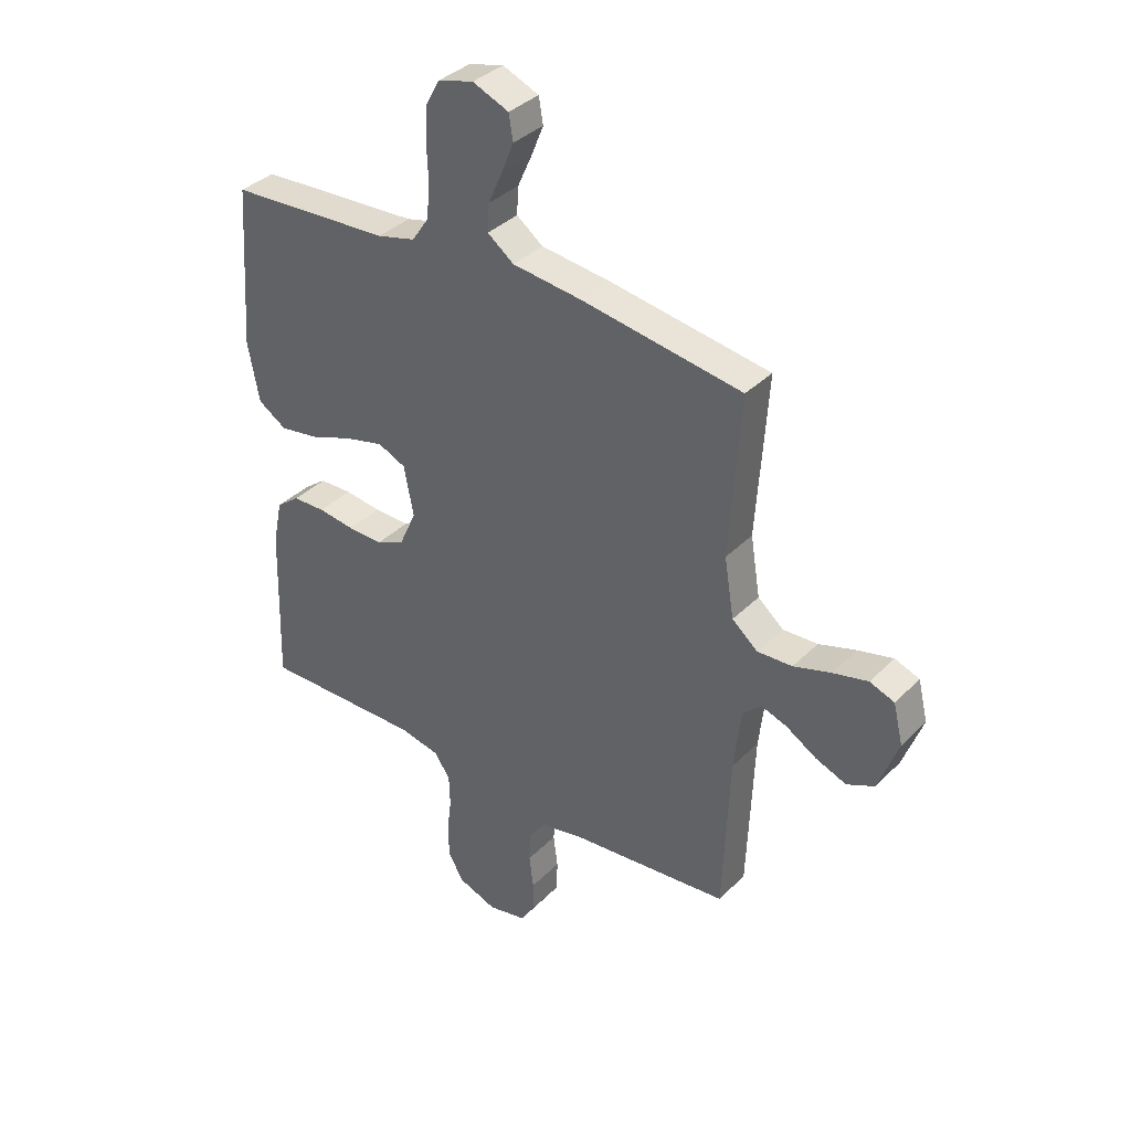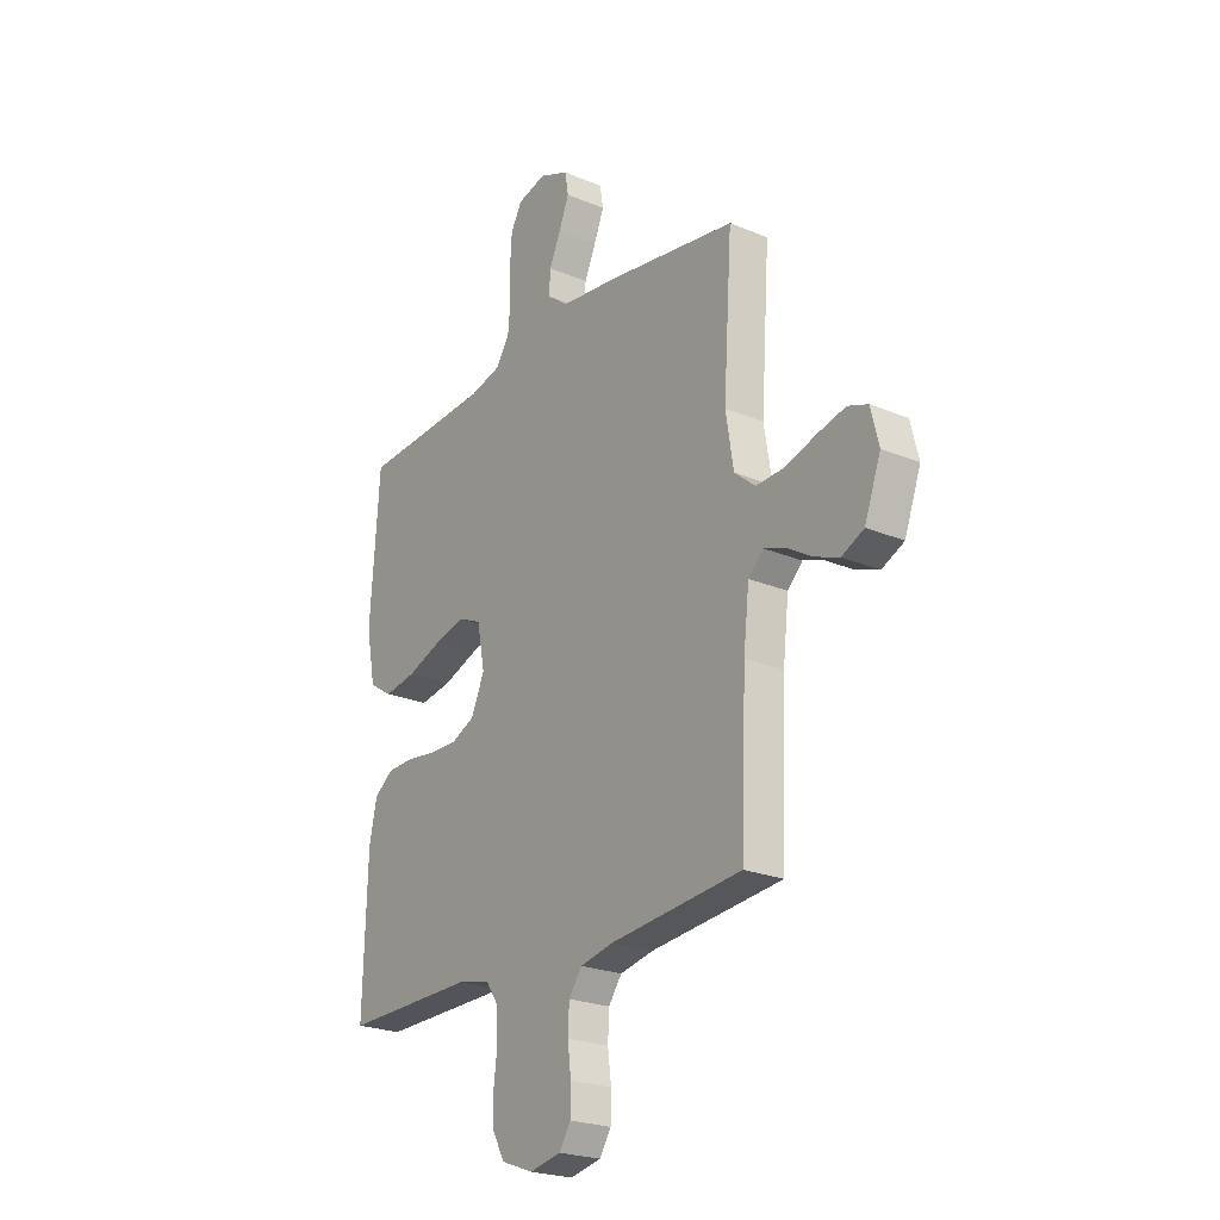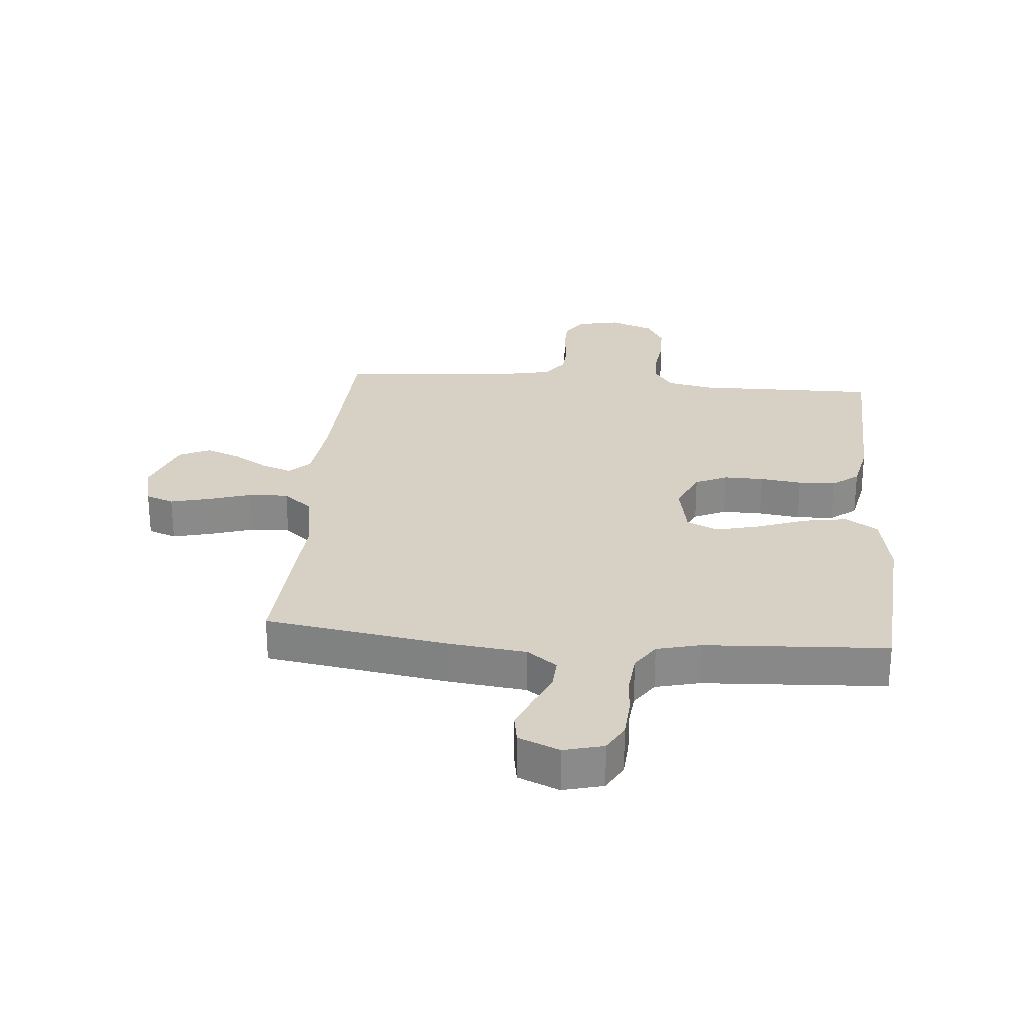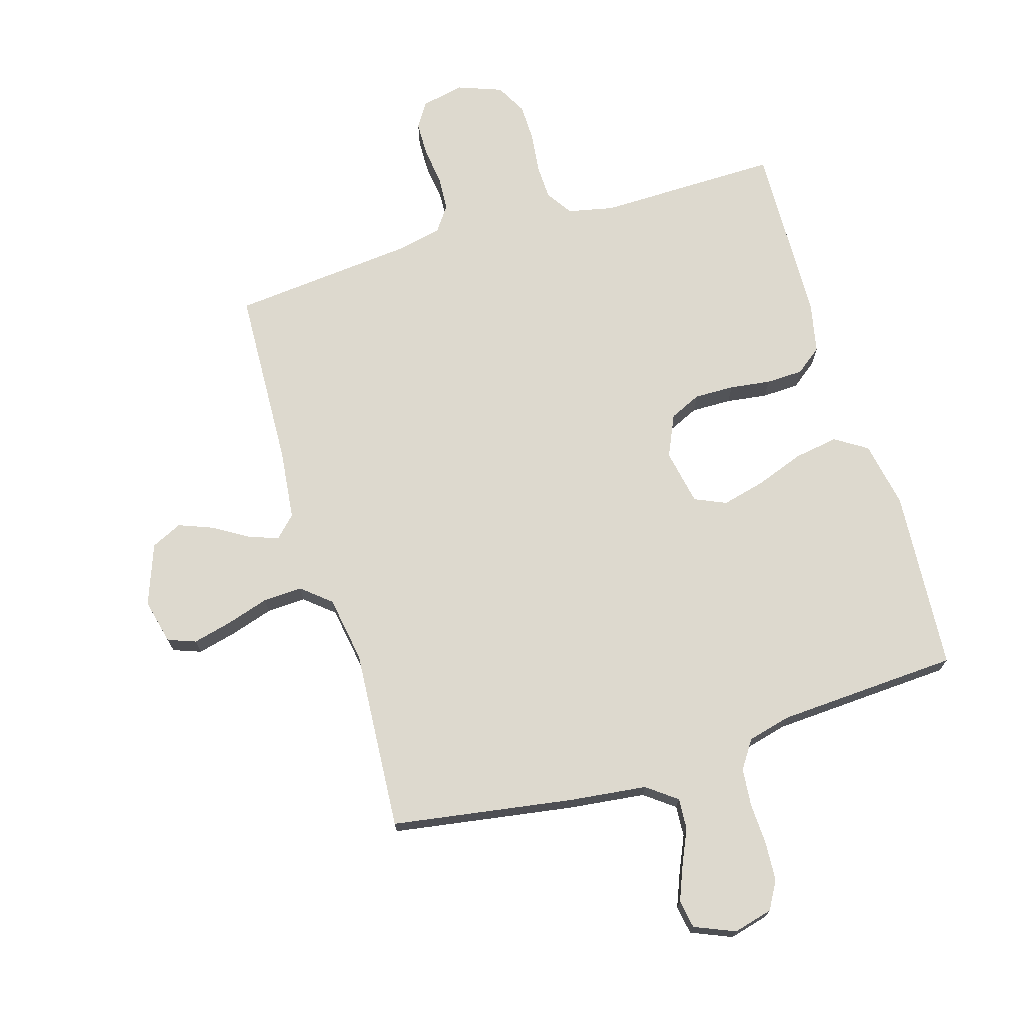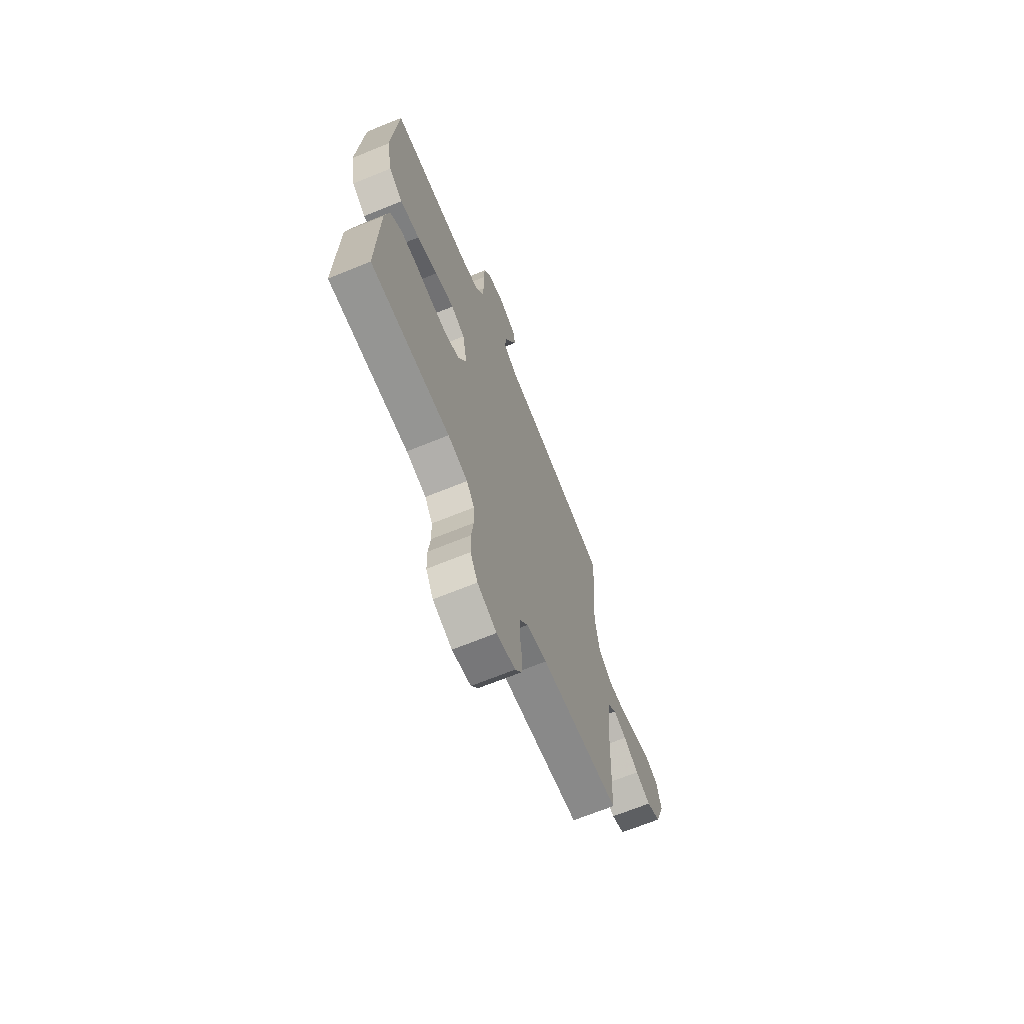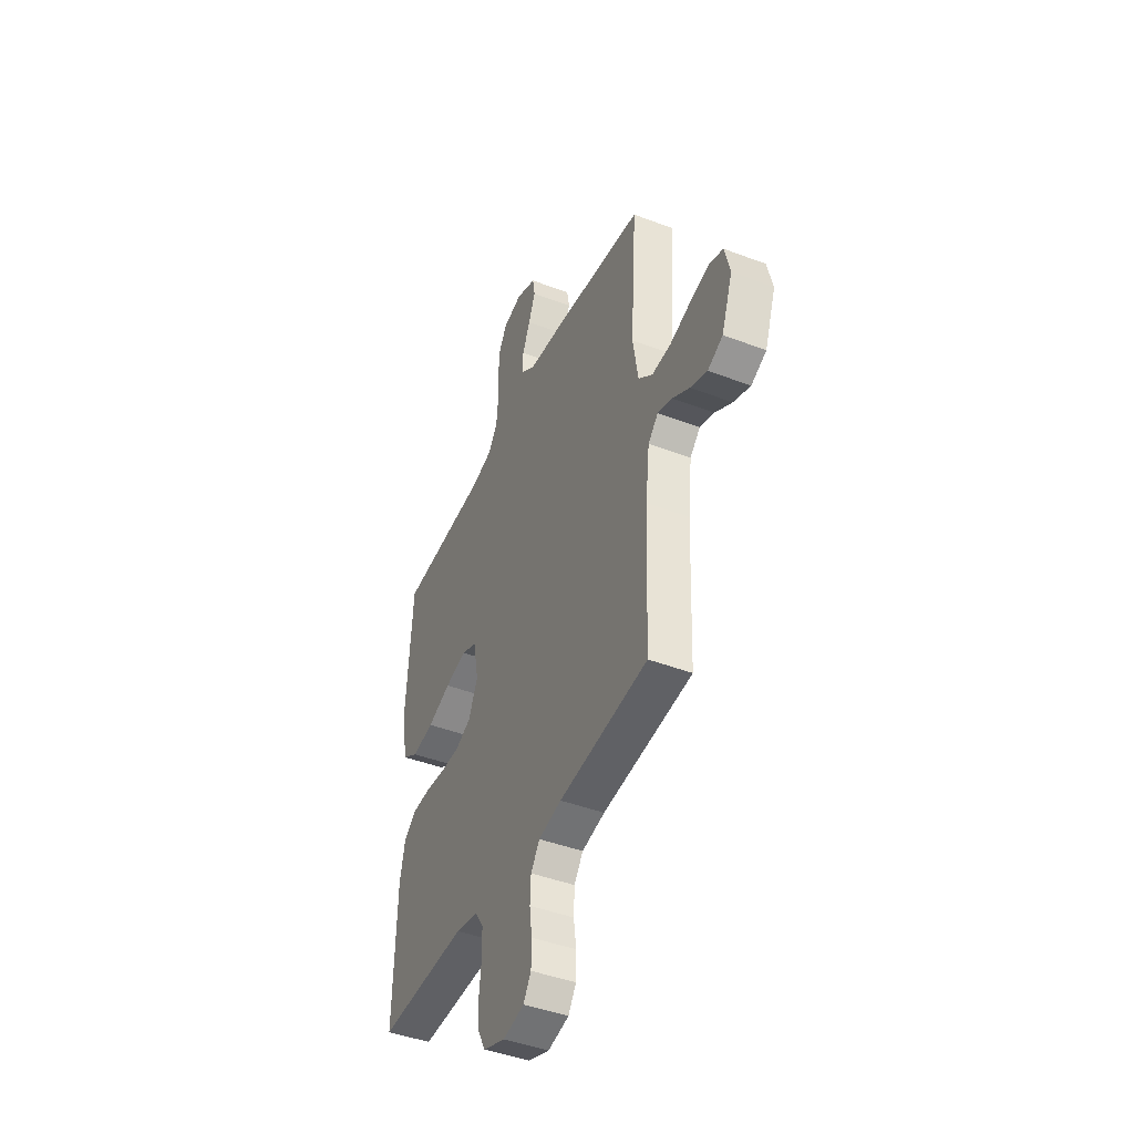
<metadata>
{"format":"obj","ext":"obj","renderer":"f3d","projection":"perspective","resolution":1024,"background":"white","views":[{"elev":36.4,"azim":-141.8,"up":"+Z"},{"elev":-23.3,"azim":-125.4,"up":"+Z"},{"elev":26.9,"azim":5.0,"up":"+Y"},{"elev":71.8,"azim":-16.7,"up":"+Y"},{"elev":-68.0,"azim":112.2,"up":"+Z"},{"elev":-44.3,"azim":-113.9,"up":"+Z"}]}
</metadata>
<code>
v -0.5 0.07 -0.5
v -0.512 0.07 -0.2
v -0.525 0.07 -0.085
v -0.559 0.07 -0.051
v -0.608 0.07 -0.068
v -0.665 0.07 -0.103
v -0.722 0.07 -0.125
v -0.773 0.07 -0.101
v -0.81 0.07 0
v -0.792 0.07 0.074
v -0.746 0.07 0.091
v -0.681 0.07 0.075
v -0.611 0.07 0.053
v -0.546 0.07 0.05
v -0.498 0.07 0.09
v -0.48 0.07 0.2
v -0.5 0.07 0.5
v -0.2 0.07 0.547
v -0.072 0.07 0.562
v -0.023 0.07 0.599
v -0.026 0.07 0.65
v -0.052 0.07 0.708
v -0.075 0.07 0.765
v -0.067 0.07 0.812
v 0 0.07 0.84
v 0.065 0.07 0.823
v 0.091 0.07 0.777
v 0.095 0.07 0.713
v 0.092 0.07 0.644
v 0.098 0.07 0.581
v 0.129 0.07 0.535
v 0.2 0.07 0.517
v 0.5 0.07 0.5
v 0.521 0.07 0.2
v 0.5 0.07 0.09
v 0.447 0.07 0.056
v 0.374 0.07 0.068
v 0.295 0.07 0.097
v 0.223 0.07 0.115
v 0.171 0.07 0.092
v 0.153 0.07 0
v 0.184 0.07 -0.069
v 0.236 0.07 -0.093
v 0.302 0.07 -0.092
v 0.37 0.07 -0.083
v 0.431 0.07 -0.085
v 0.474 0.07 -0.118
v 0.491 0.07 -0.2
v 0.5 0.07 -0.5
v 0.2 0.07 -0.496
v 0.125 0.07 -0.512
v 0.096 0.07 -0.555
v 0.094 0.07 -0.613
v 0.102 0.07 -0.679
v 0.101 0.07 -0.741
v 0.073 0.07 -0.792
v 0 0.07 -0.819
v -0.071 0.07 -0.804
v -0.097 0.07 -0.763
v -0.098 0.07 -0.706
v -0.09 0.07 -0.644
v -0.093 0.07 -0.587
v -0.123 0.07 -0.545
v -0.2 0.07 -0.529
v -0.5 0 -0.5
v -0.512 0 -0.2
v -0.525 0 -0.085
v -0.559 0 -0.051
v -0.608 0 -0.068
v -0.665 0 -0.103
v -0.722 0 -0.125
v -0.773 0 -0.101
v -0.81 0 0
v -0.792 0 0.074
v -0.746 0 0.091
v -0.681 0 0.075
v -0.611 0 0.053
v -0.546 0 0.05
v -0.498 0 0.09
v -0.48 0 0.2
v -0.5 0 0.5
v -0.2 0 0.547
v -0.072 0 0.562
v -0.023 0 0.599
v -0.026 0 0.65
v -0.052 0 0.708
v -0.075 0 0.765
v -0.067 0 0.812
v 0 0 0.84
v 0.065 0 0.823
v 0.091 0 0.777
v 0.095 0 0.713
v 0.092 0 0.644
v 0.098 0 0.581
v 0.129 0 0.535
v 0.2 0 0.517
v 0.5 0 0.5
v 0.521 0 0.2
v 0.5 0 0.09
v 0.447 0 0.056
v 0.374 0 0.068
v 0.295 0 0.097
v 0.223 0 0.115
v 0.171 0 0.092
v 0.153 0 0
v 0.184 0 -0.069
v 0.236 0 -0.093
v 0.302 0 -0.092
v 0.37 0 -0.083
v 0.431 0 -0.085
v 0.474 0 -0.118
v 0.491 0 -0.2
v 0.5 0 -0.5
v 0.2 0 -0.496
v 0.125 0 -0.512
v 0.096 0 -0.555
v 0.094 0 -0.613
v 0.102 0 -0.679
v 0.101 0 -0.741
v 0.073 0 -0.792
v 0 0 -0.819
v -0.071 0 -0.804
v -0.097 0 -0.763
v -0.098 0 -0.706
v -0.09 0 -0.644
v -0.093 0 -0.587
v -0.123 0 -0.545
v -0.2 0 -0.529
f 58 59 60 61
f 58 61 62
f 57 58 62
f 56 57 62
f 53 54 55 56
f 52 53 56 62
f 51 52 62 63
f 47 48 49 50
f 44 45 46 47
f 43 44 47 50
f 42 43 50 51
f 35 36 37 38
f 35 38 39
f 32 33 34 35
f 31 32 35 39
f 30 31 39 40
f 26 27 28 29
f 26 29 30
f 25 26 30
f 21 22 23 24
f 21 24 25 30
f 16 17 18 19
f 15 16 19 20
f 10 11 12 13
f 8 9 10 13
f 8 13 14
f 5 6 7 8
f 4 5 8 14
f 3 4 14 15
f 64 1 2
f 41 42 51 63
f 20 21 30 40
f 40 41 63 64
f 15 20 40 64
f 2 3 15 64
f 125 124 123 122
f 126 125 122
f 126 122 121
f 126 121 120
f 120 119 118 117
f 126 120 117 116
f 127 126 116 115
f 114 113 112 111
f 111 110 109 108
f 114 111 108 107
f 115 114 107 106
f 102 101 100 99
f 103 102 99
f 99 98 97 96
f 103 99 96 95
f 104 103 95 94
f 93 92 91 90
f 94 93 90
f 94 90 89
f 88 87 86 85
f 94 89 88 85
f 83 82 81 80
f 84 83 80 79
f 77 76 75 74
f 77 74 73 72
f 78 77 72
f 72 71 70 69
f 78 72 69 68
f 79 78 68 67
f 66 65 128
f 127 115 106 105
f 104 94 85 84
f 128 127 105 104
f 128 104 84 79
f 128 79 67 66
f 1 65 66 2
f 2 66 67 3
f 3 67 68 4
f 4 68 69 5
f 5 69 70 6
f 6 70 71 7
f 7 71 72 8
f 8 72 73 9
f 9 73 74 10
f 10 74 75 11
f 11 75 76 12
f 12 76 77 13
f 13 77 78 14
f 14 78 79 15
f 15 79 80 16
f 16 80 81 17
f 17 81 82 18
f 18 82 83 19
f 19 83 84 20
f 20 84 85 21
f 21 85 86 22
f 22 86 87 23
f 23 87 88 24
f 24 88 89 25
f 25 89 90 26
f 26 90 91 27
f 27 91 92 28
f 28 92 93 29
f 29 93 94 30
f 30 94 95 31
f 31 95 96 32
f 32 96 97 33
f 33 97 98 34
f 34 98 99 35
f 35 99 100 36
f 36 100 101 37
f 37 101 102 38
f 38 102 103 39
f 39 103 104 40
f 40 104 105 41
f 41 105 106 42
f 42 106 107 43
f 43 107 108 44
f 44 108 109 45
f 45 109 110 46
f 46 110 111 47
f 47 111 112 48
f 48 112 113 49
f 49 113 114 50
f 50 114 115 51
f 51 115 116 52
f 52 116 117 53
f 53 117 118 54
f 54 118 119 55
f 55 119 120 56
f 56 120 121 57
f 57 121 122 58
f 58 122 123 59
f 59 123 124 60
f 60 124 125 61
f 61 125 126 62
f 62 126 127 63
f 63 127 128 64
f 64 128 65 1

</code>
